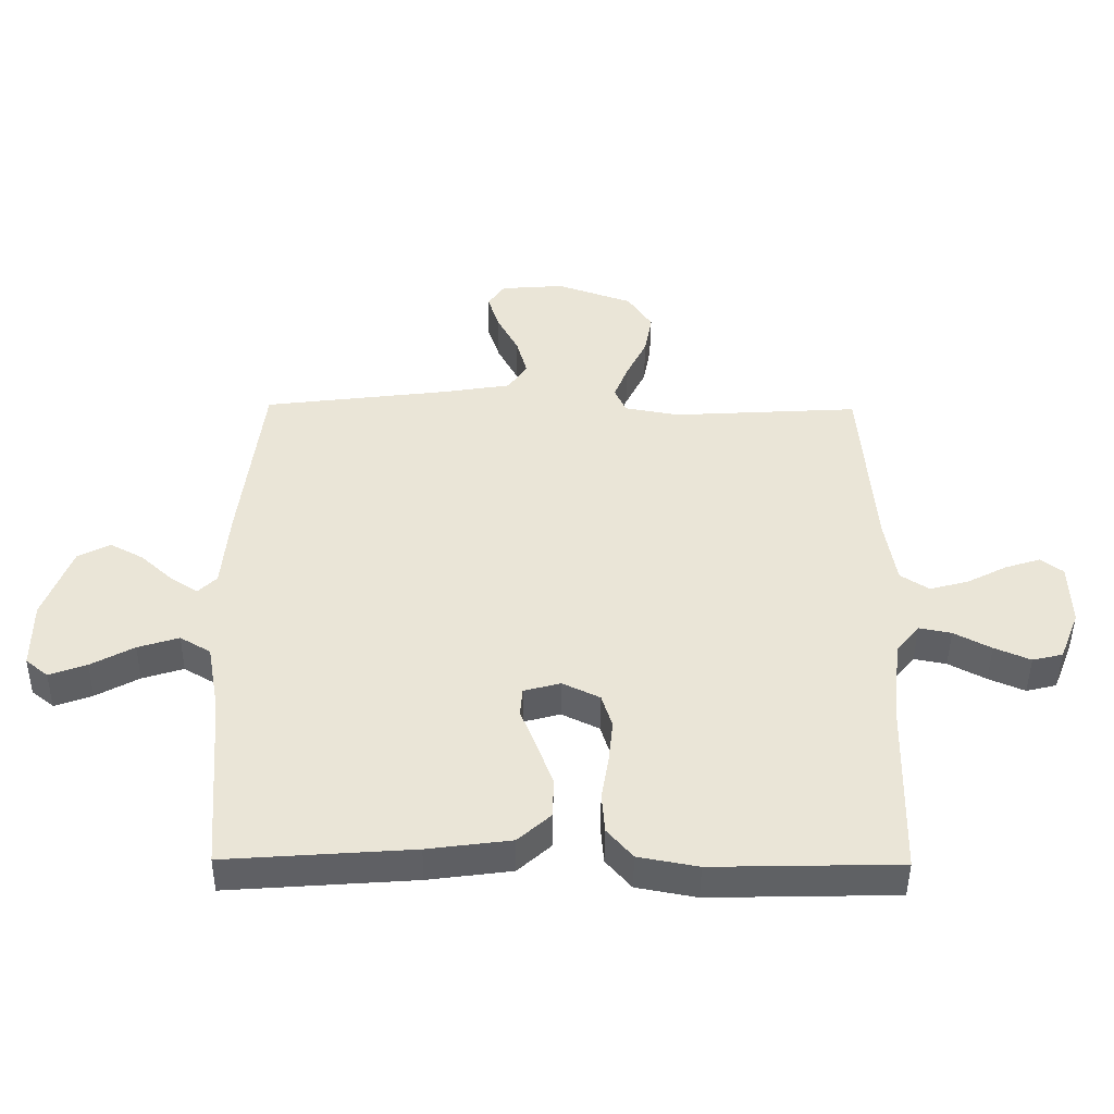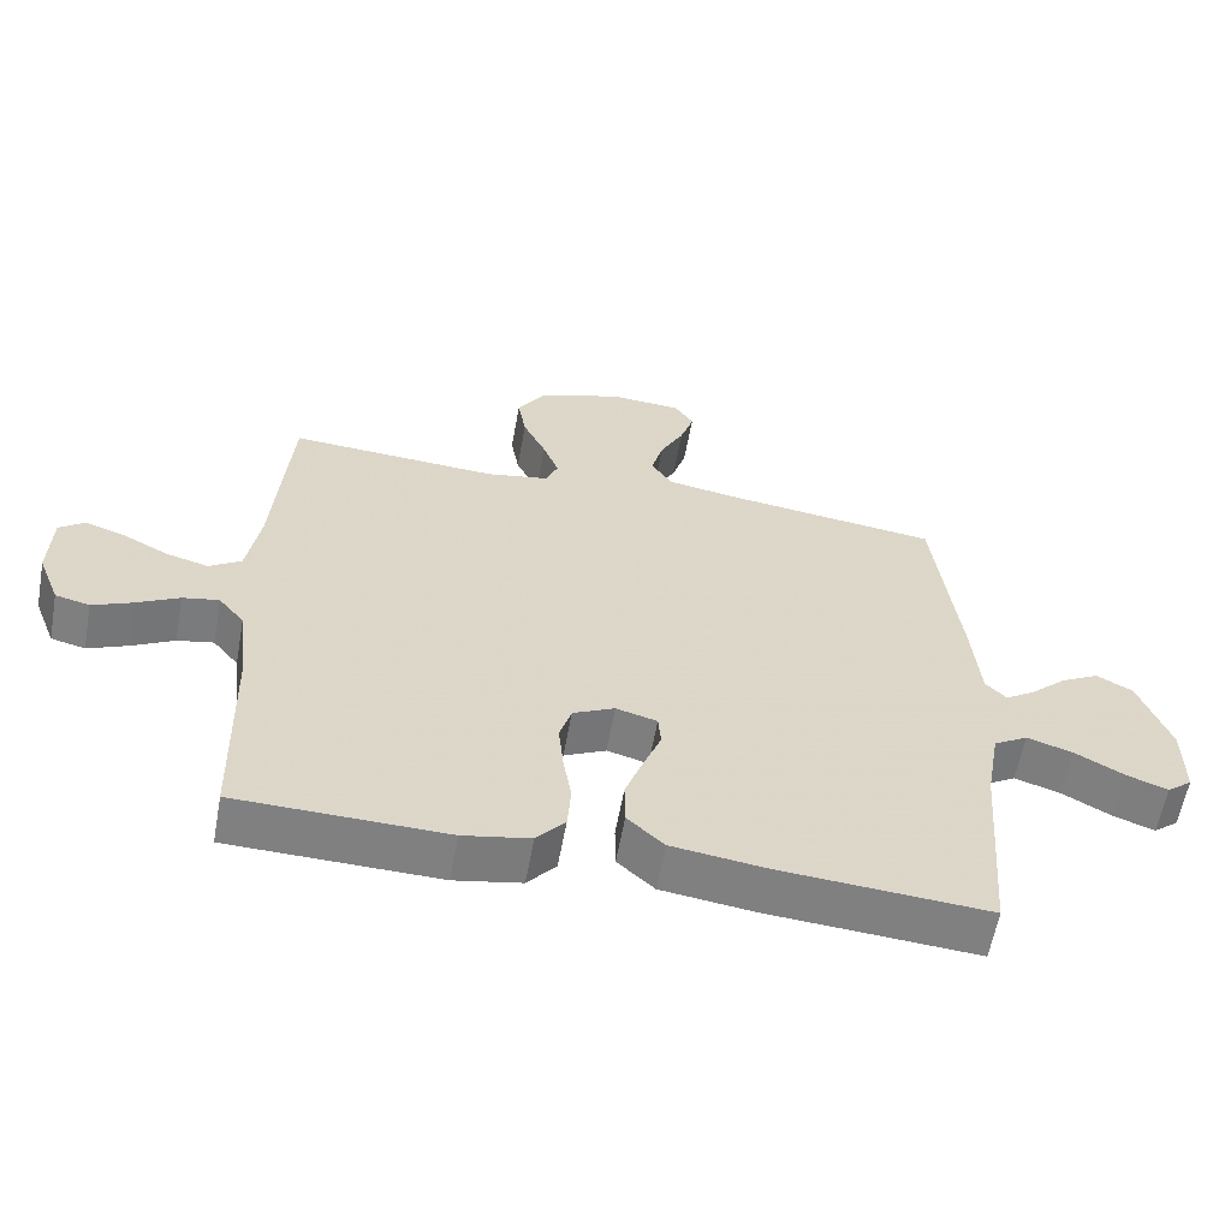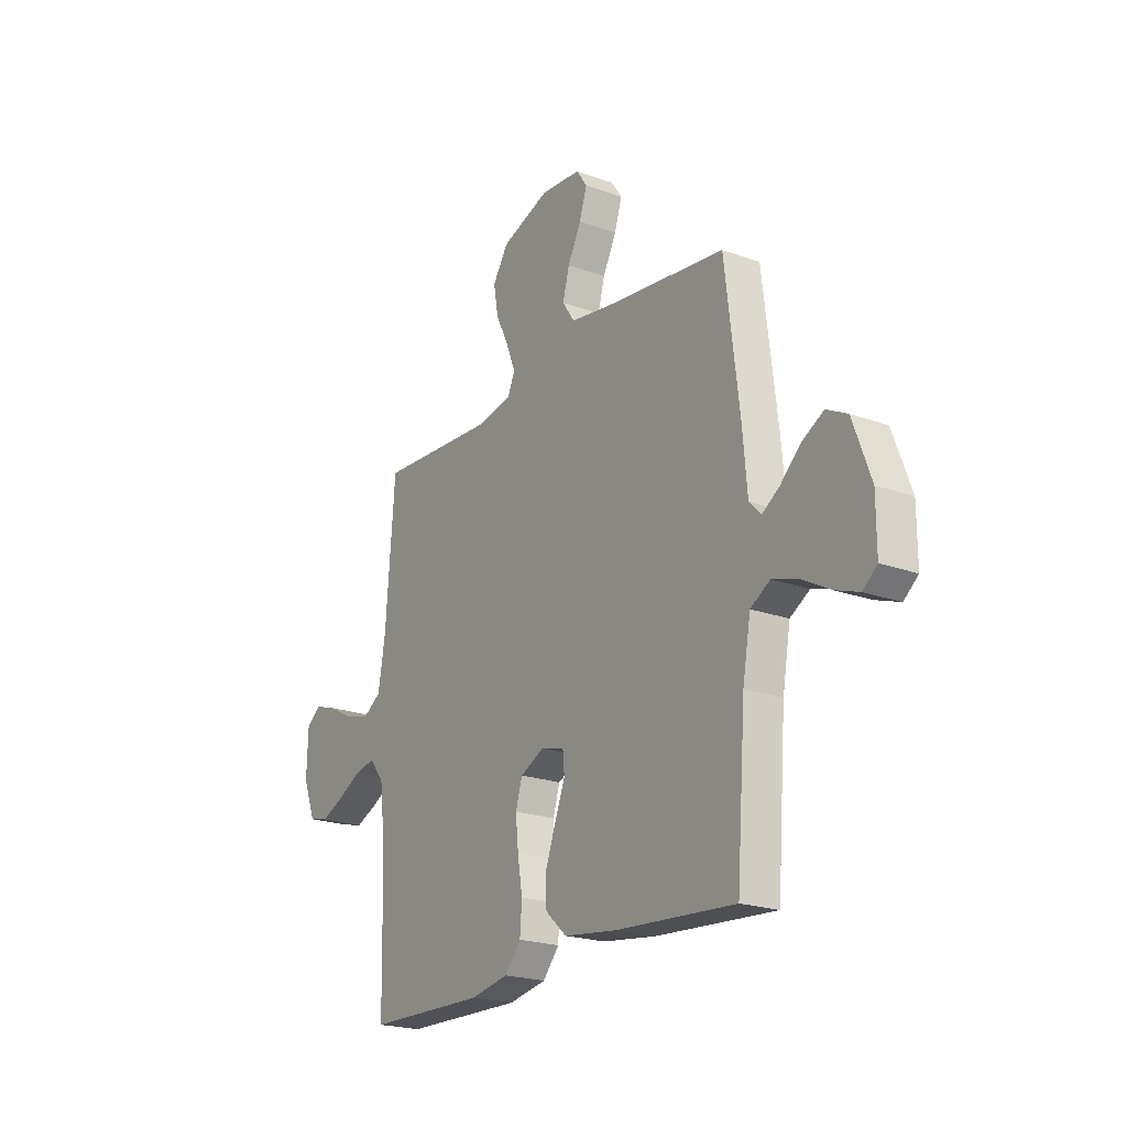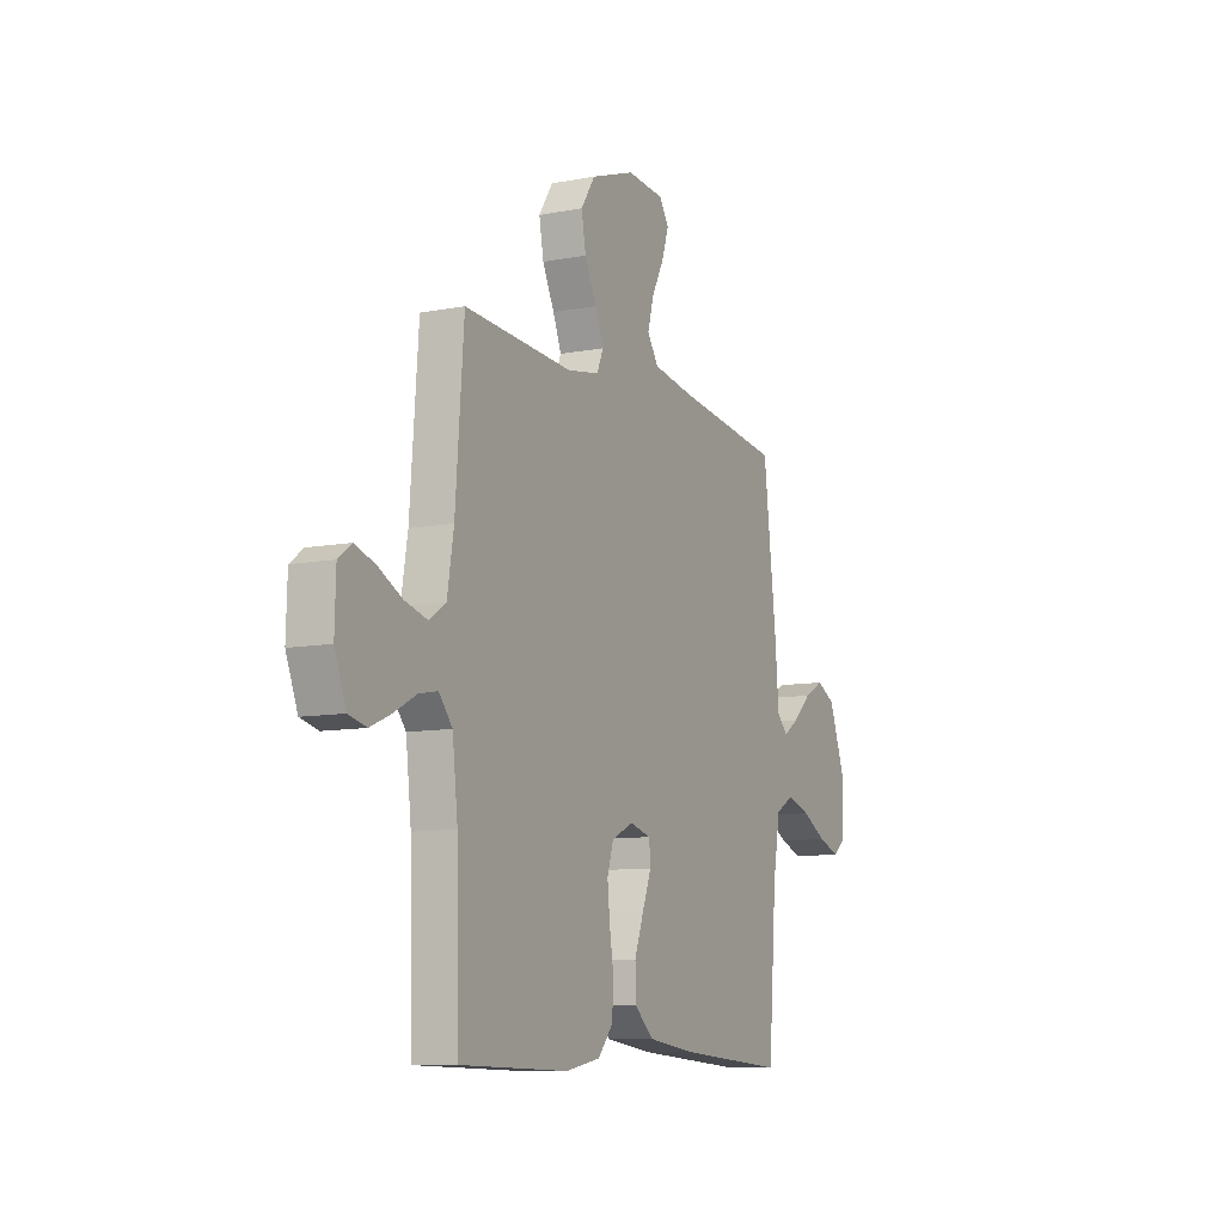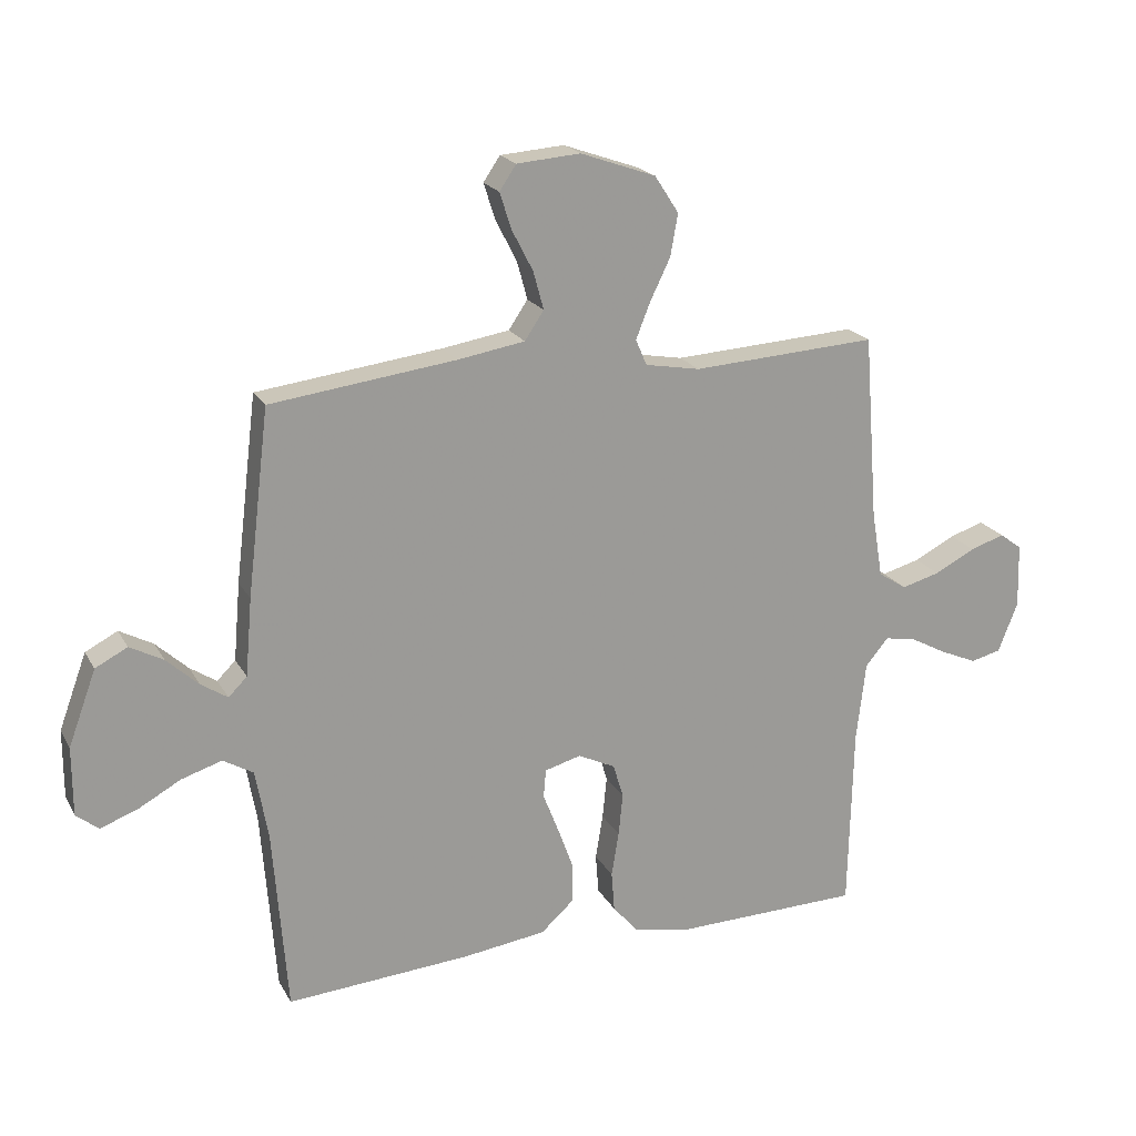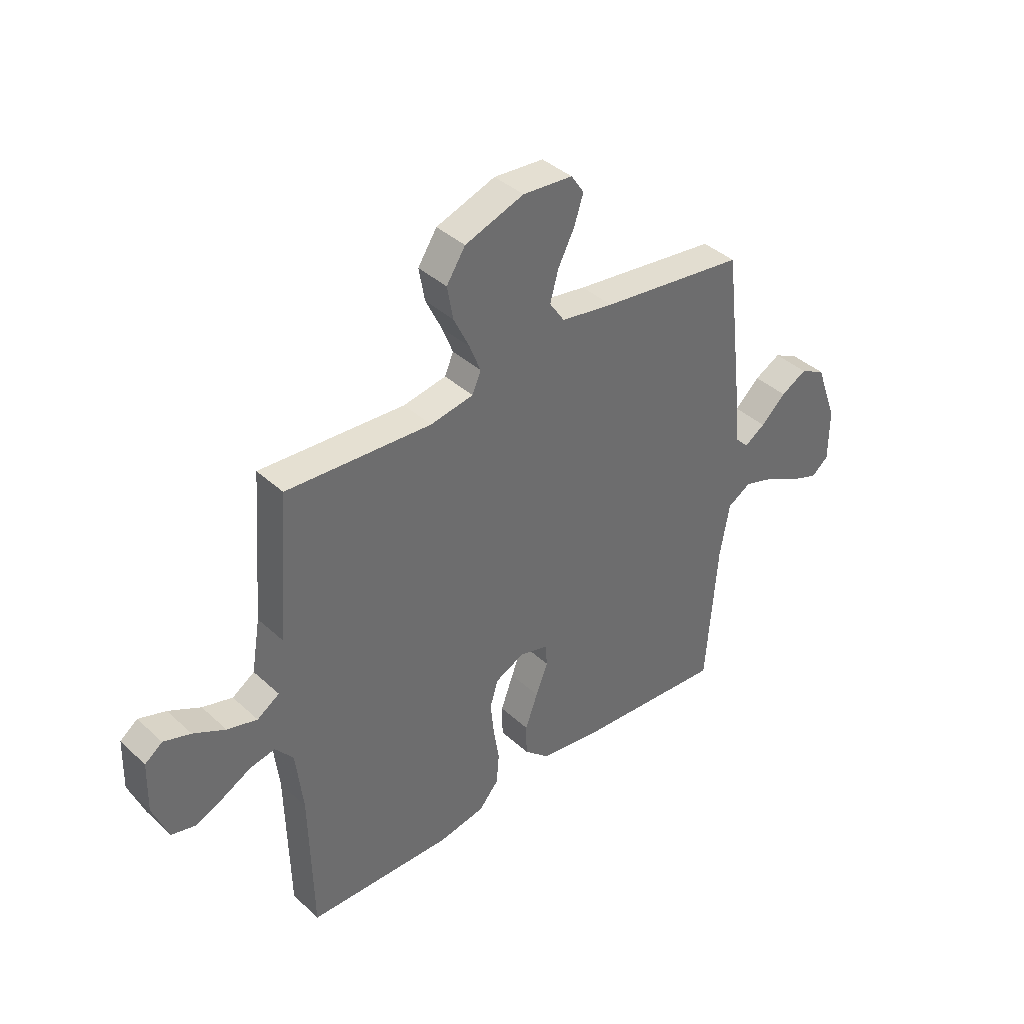
<metadata>
{"format":"obj","ext":"obj","renderer":"f3d","projection":"perspective","resolution":1024,"background":"white","views":[{"elev":-46.1,"azim":-0.6,"up":"+Z"},{"elev":-59.9,"azim":169.7,"up":"+Z"},{"elev":-21.4,"azim":-122.8,"up":"+Z"},{"elev":-9.6,"azim":116.7,"up":"+Z"},{"elev":20.2,"azim":-21.6,"up":"+Z"},{"elev":39.2,"azim":138.6,"up":"+Z"}]}
</metadata>
<code>
v -0.5 0.07 0.5
v -0.2 0.07 0.538
v -0.091 0.07 0.556
v -0.06 0.07 0.602
v -0.077 0.07 0.664
v -0.111 0.07 0.73
v -0.13 0.07 0.789
v -0.103 0.07 0.829
v 0 0.07 0.837
v 0.122 0.07 0.794
v 0.161 0.07 0.734
v 0.149 0.07 0.666
v 0.116 0.07 0.598
v 0.093 0.07 0.54
v 0.111 0.07 0.498
v 0.2 0.07 0.482
v 0.5 0.07 0.5
v 0.523 0.07 0.2
v 0.541 0.07 0.092
v 0.587 0.07 0.062
v 0.649 0.07 0.079
v 0.715 0.07 0.113
v 0.771 0.07 0.131
v 0.807 0.07 0.104
v 0.81 0.07 0
v 0.778 0.07 -0.081
v 0.729 0.07 -0.093
v 0.671 0.07 -0.068
v 0.611 0.07 -0.036
v 0.559 0.07 -0.026
v 0.522 0.07 -0.071
v 0.507 0.07 -0.2
v 0.5 0.07 -0.5
v 0.2 0.07 -0.507
v 0.104 0.07 -0.489
v 0.063 0.07 -0.441
v 0.058 0.07 -0.376
v 0.07 0.07 -0.303
v 0.077 0.07 -0.234
v 0.06 0.07 -0.179
v 0 0.07 -0.15
v -0.059 0.07 -0.166
v -0.063 0.07 -0.212
v -0.038 0.07 -0.276
v -0.012 0.07 -0.347
v -0.013 0.07 -0.412
v -0.066 0.07 -0.46
v -0.2 0.07 -0.478
v -0.5 0.07 -0.5
v -0.523 0.07 -0.2
v -0.543 0.07 -0.088
v -0.592 0.07 -0.059
v -0.658 0.07 -0.08
v -0.727 0.07 -0.118
v -0.787 0.07 -0.14
v -0.823 0.07 -0.111
v -0.823 0.07 0
v -0.778 0.07 0.122
v -0.726 0.07 0.149
v -0.672 0.07 0.12
v -0.62 0.07 0.072
v -0.577 0.07 0.044
v -0.547 0.07 0.074
v -0.536 0.07 0.2
v -0.5 0 0.5
v -0.2 0 0.538
v -0.091 0 0.556
v -0.06 0 0.602
v -0.077 0 0.664
v -0.111 0 0.73
v -0.13 0 0.789
v -0.103 0 0.829
v 0 0 0.837
v 0.122 0 0.794
v 0.161 0 0.734
v 0.149 0 0.666
v 0.116 0 0.598
v 0.093 0 0.54
v 0.111 0 0.498
v 0.2 0 0.482
v 0.5 0 0.5
v 0.523 0 0.2
v 0.541 0 0.092
v 0.587 0 0.062
v 0.649 0 0.079
v 0.715 0 0.113
v 0.771 0 0.131
v 0.807 0 0.104
v 0.81 0 0
v 0.778 0 -0.081
v 0.729 0 -0.093
v 0.671 0 -0.068
v 0.611 0 -0.036
v 0.559 0 -0.026
v 0.522 0 -0.071
v 0.507 0 -0.2
v 0.5 0 -0.5
v 0.2 0 -0.507
v 0.104 0 -0.489
v 0.063 0 -0.441
v 0.058 0 -0.376
v 0.07 0 -0.303
v 0.077 0 -0.234
v 0.06 0 -0.179
v 0 0 -0.15
v -0.059 0 -0.166
v -0.063 0 -0.212
v -0.038 0 -0.276
v -0.012 0 -0.347
v -0.013 0 -0.412
v -0.066 0 -0.46
v -0.2 0 -0.478
v -0.5 0 -0.5
v -0.523 0 -0.2
v -0.543 0 -0.088
v -0.592 0 -0.059
v -0.658 0 -0.08
v -0.727 0 -0.118
v -0.787 0 -0.14
v -0.823 0 -0.111
v -0.823 0 0
v -0.778 0 0.122
v -0.726 0 0.149
v -0.672 0 0.12
v -0.62 0 0.072
v -0.577 0 0.044
v -0.547 0 0.074
v -0.536 0 0.2
f 63 64 1 2
f 58 59 60 61
f 58 61 62
f 57 58 62
f 56 57 62
f 53 54 55 56
f 52 53 56 62
f 51 52 62 63
f 47 48 49 50
f 43 44 45 46
f 43 46 47 50
f 35 36 37 38
f 35 38 39
f 32 33 34 35
f 31 32 35 39
f 30 31 39 40
f 26 27 28 29
f 24 25 26 29
f 24 29 30
f 21 22 23 24
f 20 21 24 30
f 19 20 30 40
f 16 17 18
f 15 16 18 19
f 10 11 12 13
f 10 13 14
f 9 10 14
f 8 9 14
f 5 6 7 8
f 4 5 8 14
f 3 4 14 15
f 42 43 50 51
f 41 42 51 63
f 15 19 40 41
f 15 41 63
f 2 3 15 63
f 66 65 128 127
f 125 124 123 122
f 126 125 122
f 126 122 121
f 126 121 120
f 120 119 118 117
f 126 120 117 116
f 127 126 116 115
f 114 113 112 111
f 110 109 108 107
f 114 111 110 107
f 102 101 100 99
f 103 102 99
f 99 98 97 96
f 103 99 96 95
f 104 103 95 94
f 93 92 91 90
f 93 90 89 88
f 94 93 88
f 88 87 86 85
f 94 88 85 84
f 104 94 84 83
f 82 81 80
f 83 82 80 79
f 77 76 75 74
f 78 77 74
f 78 74 73
f 78 73 72
f 72 71 70 69
f 78 72 69 68
f 79 78 68 67
f 115 114 107 106
f 127 115 106 105
f 105 104 83 79
f 127 105 79
f 127 79 67 66
f 1 65 66 2
f 2 66 67 3
f 3 67 68 4
f 4 68 69 5
f 5 69 70 6
f 6 70 71 7
f 7 71 72 8
f 8 72 73 9
f 9 73 74 10
f 10 74 75 11
f 11 75 76 12
f 12 76 77 13
f 13 77 78 14
f 14 78 79 15
f 15 79 80 16
f 16 80 81 17
f 17 81 82 18
f 18 82 83 19
f 19 83 84 20
f 20 84 85 21
f 21 85 86 22
f 22 86 87 23
f 23 87 88 24
f 24 88 89 25
f 25 89 90 26
f 26 90 91 27
f 27 91 92 28
f 28 92 93 29
f 29 93 94 30
f 30 94 95 31
f 31 95 96 32
f 32 96 97 33
f 33 97 98 34
f 34 98 99 35
f 35 99 100 36
f 36 100 101 37
f 37 101 102 38
f 38 102 103 39
f 39 103 104 40
f 40 104 105 41
f 41 105 106 42
f 42 106 107 43
f 43 107 108 44
f 44 108 109 45
f 45 109 110 46
f 46 110 111 47
f 47 111 112 48
f 48 112 113 49
f 49 113 114 50
f 50 114 115 51
f 51 115 116 52
f 52 116 117 53
f 53 117 118 54
f 54 118 119 55
f 55 119 120 56
f 56 120 121 57
f 57 121 122 58
f 58 122 123 59
f 59 123 124 60
f 60 124 125 61
f 61 125 126 62
f 62 126 127 63
f 63 127 128 64
f 64 128 65 1

</code>
